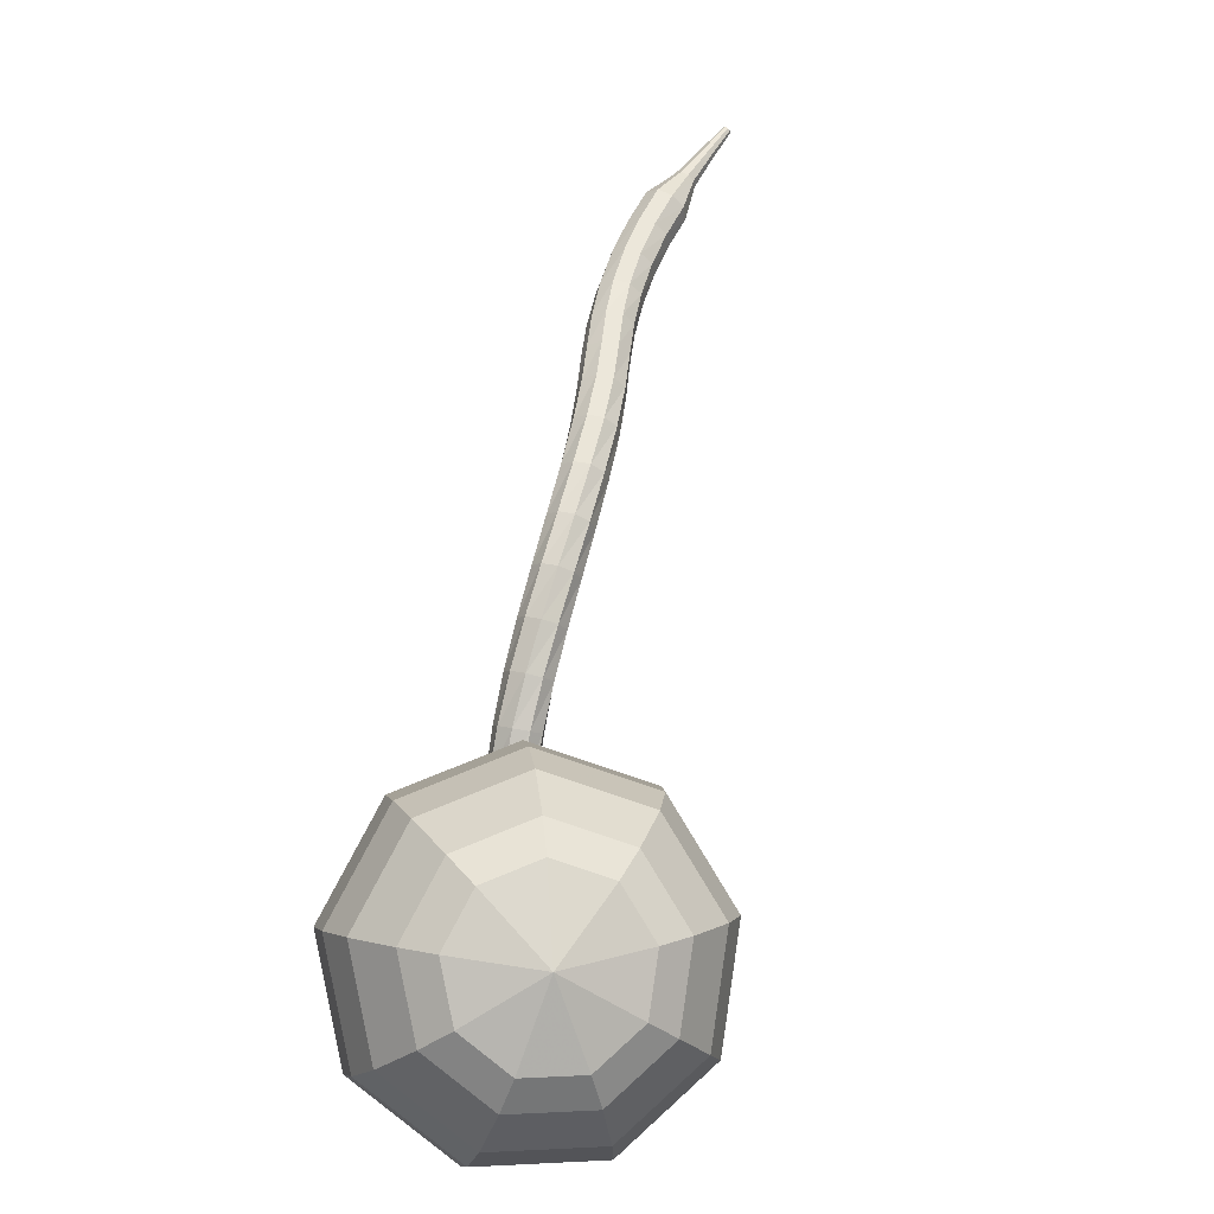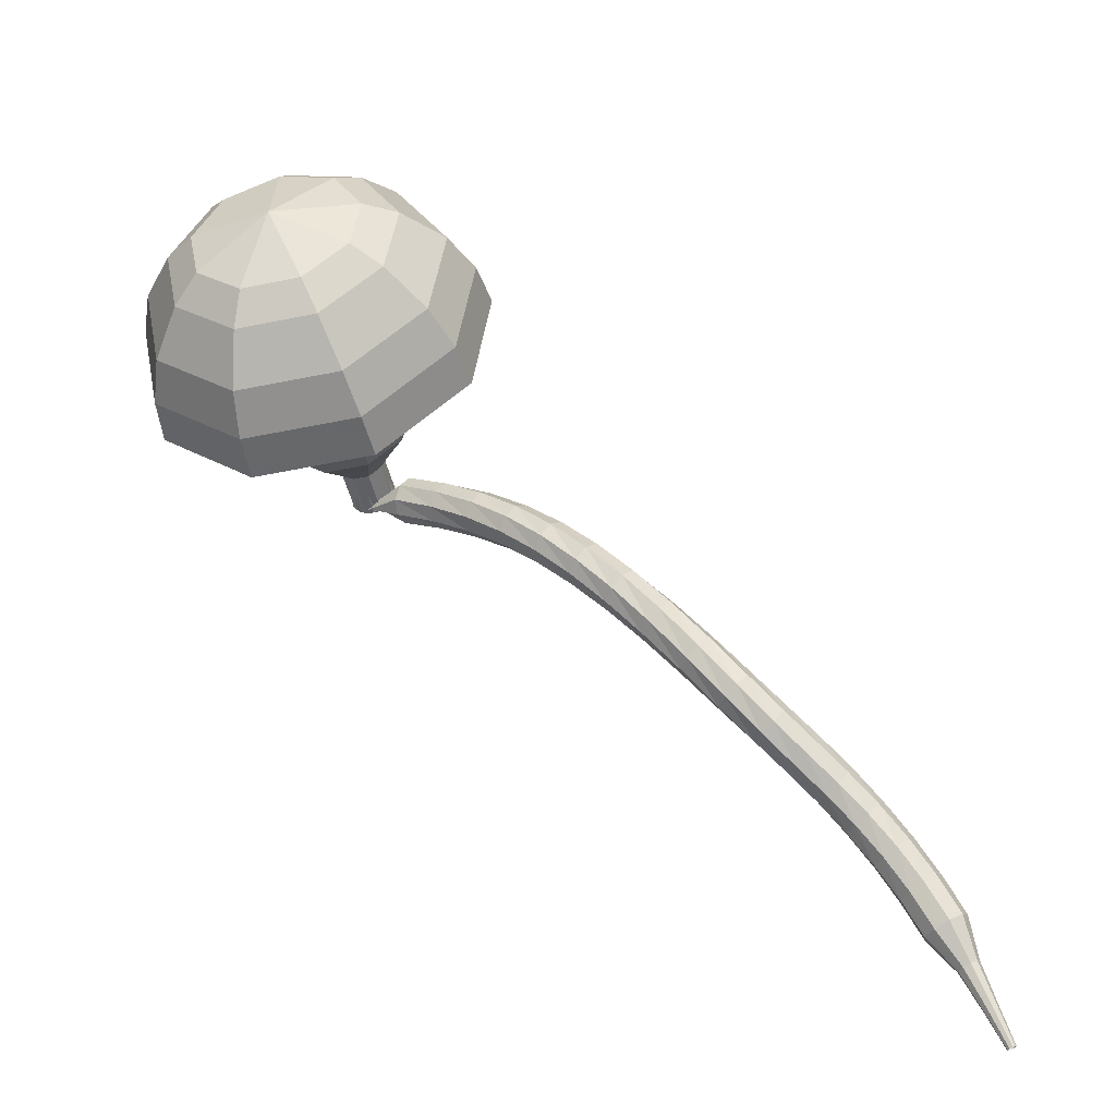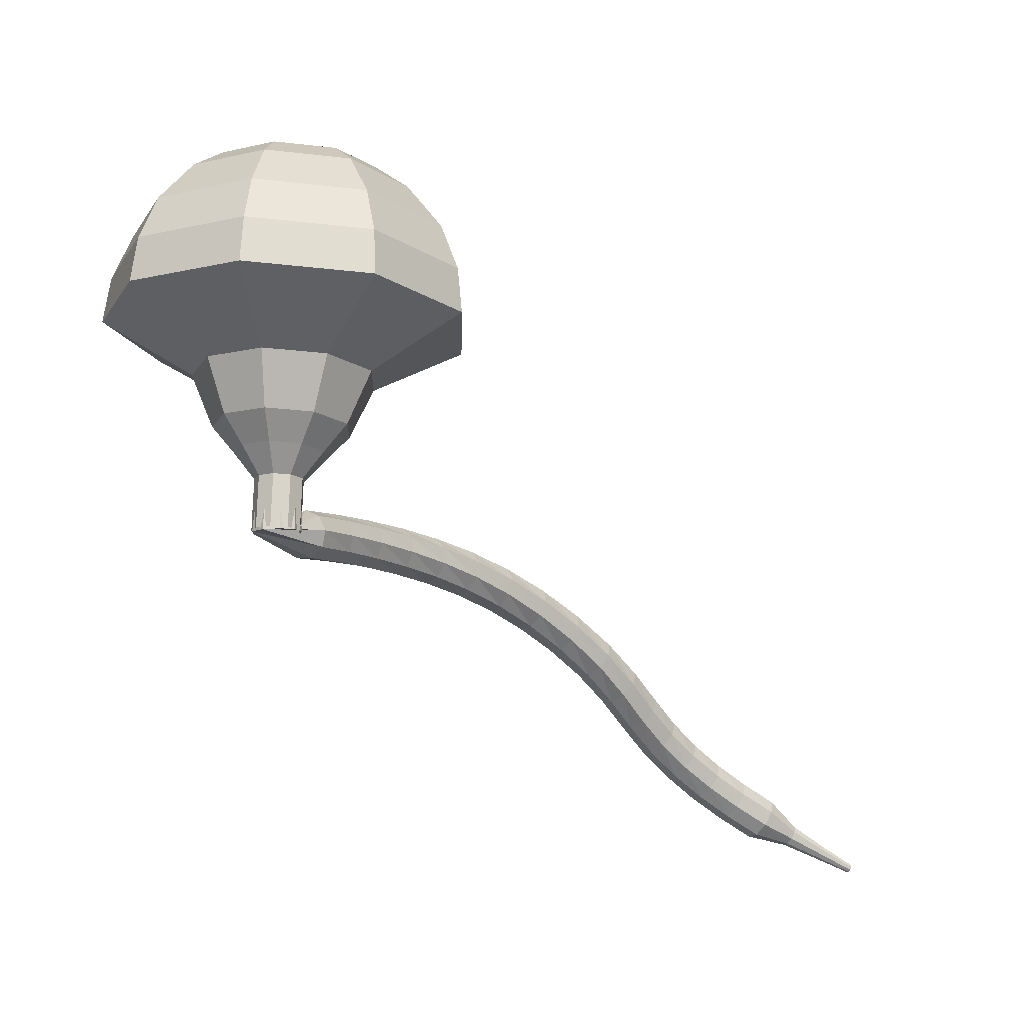
<metadata>
{"format":"obj","ext":"obj","renderer":"f3d","projection":"perspective","resolution":1024,"background":"white","views":[{"elev":76.6,"azim":147.5,"up":"+Y"},{"elev":43.2,"azim":-91.5,"up":"+Y"},{"elev":-27.5,"azim":178.3,"up":"+Y"}]}
</metadata>
<code>
g tube1
v 179.8 178.6 104.8
v 178.7 177.9 101.7
v 175.8 177.5 100
v 172.4 177.5 100.6
v 170.2 178 103.1
v 170.2 178.8 106.5
v 172.4 179.4 109
v 175.7 179.6 109.6
v 178.7 179.3 107.9
v 179.8 178.6 104.8
v 178.5 179.5 104.6
v 177.7 179 102.3
v 175.5 178.7 101.1
v 173.1 178.7 101.5
v 171.5 179.1 103.4
v 171.5 179.6 105.8
v 173 180 107.7
v 175.5 180.2 108.1
v 177.6 180 106.9
v 178.5 179.5 104.6
v 174.8 180.3 104.4
v 174.8 180.3 104.4
v 174.8 180.3 104.4
v 174.8 180.3 104.4
v 174.8 180.3 104.4
v 174.8 180.3 104.4
v 174.8 180.3 104.4
v 174.8 180.3 104.4
v 174.8 180.3 104.4
v 174.8 180.3 104.4
v 174.2 164.7 107.8
v 174.4 164.5 107.2
v 175 164.3 106.9
v 175.7 164.4 107
v 176.1 164.5 107.5
v 176.1 164.7 108.2
v 175.7 164.9 108.7
v 175 165 108.8
v 174.4 164.9 108.4
v 174.2 164.7 107.8
v 174.7 166.2 109.4
v 174.2 166.3 109
v 173.6 165.9 108.8
v 173.3 165.3 108.9
v 173.4 164.7 109.2
v 173.9 164.4 109.7
v 174.5 164.6 110
v 174.9 165.1 110.1
v 175 165.7 109.8
v 174.7 166.2 109.4
v 173.5 166.9 111
v 173 166.9 110.6
v 172.5 166.5 110.4
v 172.3 165.9 110.5
v 172.4 165.3 110.8
v 172.9 165.1 111.2
v 173.4 165.3 111.6
v 173.8 165.8 111.7
v 173.9 166.5 111.4
v 173.5 166.9 111
v 172.3 167.5 112.6
v 171.7 167.4 112.1
v 171.3 167 111.9
v 171.1 166.3 112
v 171.3 165.8 112.3
v 171.8 165.6 112.8
v 172.3 165.8 113.1
v 172.6 166.4 113.2
v 172.6 167.1 113
v 172.3 167.5 112.6
v 170.8 167.9 114
v 170.3 167.8 113.6
v 169.9 167.3 113.4
v 169.9 166.7 113.5
v 170.1 166.1 113.8
v 170.6 166 114.3
v 171.1 166.3 114.6
v 171.3 167 114.7
v 171.2 167.6 114.5
v 170.8 167.9 114
v 169.3 168.3 115.5
v 168.9 168.1 115
v 168.5 167.5 114.8
v 168.5 166.9 114.9
v 168.8 166.4 115.2
v 169.3 166.3 115.7
v 169.7 166.7 116.1
v 169.9 167.3 116.2
v 169.8 168 115.9
v 169.3 168.3 115.5
v 167.8 168.4 116.9
v 167.3 168.2 116.4
v 167.1 167.6 116.2
v 167.1 166.9 116.3
v 167.5 166.4 116.7
v 168 166.4 117.2
v 168.3 166.9 117.5
v 168.4 167.5 117.6
v 168.2 168.1 117.4
v 167.8 168.4 116.9
v 166.1 168.3 118.3
v 165.7 168 117.8
v 165.5 167.4 117.6
v 165.7 166.8 117.7
v 166.1 166.4 118.1
v 166.6 166.4 118.6
v 166.9 166.9 118.9
v 166.9 167.6 119
v 166.6 168.1 118.8
v 166.1 168.3 118.3
v 164.5 168 119.7
v 164.1 167.7 119.3
v 164 167.1 119
v 164.3 166.4 119.1
v 164.7 166.1 119.5
v 165.2 166.2 120
v 165.4 166.7 120.4
v 165.3 167.4 120.5
v 165 167.9 120.2
v 164.5 168 119.7
v 162.8 167.5 121.2
v 162.5 167.1 120.7
v 162.5 166.5 120.5
v 162.8 165.9 120.6
v 163.3 165.6 121
v 163.7 165.8 121.5
v 163.9 166.3 121.8
v 163.8 167 121.9
v 163.3 167.4 121.7
v 162.8 167.5 121.2
v 161.3 166.8 122.7
v 161 166.4 122.2
v 161.1 165.8 122
v 161.4 165.2 122.1
v 162 165 122.4
v 162.4 165.2 122.9
v 162.5 165.8 123.3
v 162.3 166.4 123.4
v 161.8 166.8 123.1
v 161.3 166.8 122.7
v 160 166.1 124.1
v 159.7 165.6 123.6
v 159.8 165 123.4
v 160.3 164.5 123.5
v 160.8 164.3 123.8
v 161.2 164.6 124.3
v 161.3 165.1 124.7
v 161 165.7 124.8
v 160.5 166.1 124.5
v 160 166.1 124.1
v 158.9 165.3 125.3
v 158.7 164.8 124.9
v 158.9 164.2 124.6
v 159.3 163.7 124.7
v 159.9 163.6 125.1
v 160.3 163.9 125.6
v 160.3 164.4 126
v 160 165 126
v 159.4 165.4 125.8
v 158.9 165.3 125.3
v 158 164.6 126.5
v 157.7 164.1 126
v 157.9 163.5 125.8
v 158.3 163 125.9
v 158.9 162.8 126.3
v 159.2 163.1 126.8
v 159.3 163.7 127.2
v 159 164.3 127.3
v 158.4 164.6 127
v 158 164.6 126.5
v 156.9 163.9 127.6
v 156.7 163.5 127.1
v 156.8 162.9 126.9
v 157.2 162.3 127
v 157.7 162.1 127.4
v 158.1 162.3 127.9
v 158.1 162.9 128.3
v 157.9 163.5 128.4
v 157.4 163.9 128.1
v 156.9 163.9 127.6
v 155.7 163.3 128.7
v 155.5 162.9 128.2
v 155.6 162.3 127.9
v 155.9 161.7 128
v 156.4 161.5 128.4
v 156.7 161.6 129
v 156.8 162.2 129.4
v 156.6 162.8 129.5
v 156.2 163.2 129.2
v 155.7 163.3 128.7
v 154.4 162.7 129.6
v 154.2 162.3 129.1
v 154.3 161.7 128.8
v 154.6 161.1 128.9
v 155 160.8 129.4
v 155.3 161 129.9
v 155.4 161.5 130.4
v 155.2 162.1 130.5
v 154.8 162.6 130.2
v 154.4 162.7 129.6
v 153 162.1 130.5
v 152.8 161.8 129.9
v 152.9 161.2 129.6
v 153.2 160.6 129.7
v 153.6 160.3 130.2
v 153.9 160.4 130.8
v 153.9 160.9 131.3
v 153.7 161.5 131.4
v 153.3 162 131.1
v 153 162.1 130.5
v 151.7 161.1 131.2
v 151.6 160.9 130.9
v 151.7 160.6 130.8
v 151.8 160.3 130.8
v 152 160.1 131.1
v 152.1 160.2 131.4
v 152.1 160.4 131.6
v 152 160.7 131.7
v 151.9 161 131.5
v 151.7 161.1 131.2
v 150.3 160.3 131.9
v 150.2 160.2 131.7
v 150.2 160 131.6
v 150.3 159.8 131.7
v 150.4 159.7 131.8
v 150.5 159.7 132
v 150.5 159.9 132.2
v 150.5 160.1 132.2
v 150.4 160.3 132.1
v 150.3 160.3 131.9
v 148.8 159.6 132.6
v 148.7 159.6 132.5
v 148.8 159.4 132.4
v 148.8 159.3 132.4
v 148.9 159.2 132.5
v 148.9 159.3 132.6
v 148.9 159.4 132.7
v 148.9 159.5 132.8
v 148.8 159.6 132.7
v 148.8 159.6 132.6
f 1 2 12
f 12 11 1
f 2 3 13
f 13 12 2
f 3 4 14
f 14 13 3
f 4 5 15
f 15 14 4
f 5 6 16
f 16 15 5
f 6 7 17
f 17 16 6
f 7 8 18
f 18 17 7
f 8 9 19
f 19 18 8
f 9 10 20
f 20 19 9
f 11 12 22
f 22 21 11
f 12 13 23
f 23 22 12
f 13 14 24
f 24 23 13
f 14 15 25
f 25 24 14
f 15 16 26
f 26 25 15
f 16 17 27
f 27 26 16
f 17 18 28
f 28 27 17
f 18 19 29
f 29 28 18
f 19 20 30
f 30 29 19
f 21 22 32
f 32 31 21
f 22 23 33
f 33 32 22
f 23 24 34
f 34 33 23
f 24 25 35
f 35 34 24
f 25 26 36
f 36 35 25
f 26 27 37
f 37 36 26
f 27 28 38
f 38 37 27
f 28 29 39
f 39 38 28
f 29 30 40
f 40 39 29
f 31 32 42
f 42 41 31
f 32 33 43
f 43 42 32
f 33 34 44
f 44 43 33
f 34 35 45
f 45 44 34
f 35 36 46
f 46 45 35
f 36 37 47
f 47 46 36
f 37 38 48
f 48 47 37
f 38 39 49
f 49 48 38
f 39 40 50
f 50 49 39
f 41 42 52
f 52 51 41
f 42 43 53
f 53 52 42
f 43 44 54
f 54 53 43
f 44 45 55
f 55 54 44
f 45 46 56
f 56 55 45
f 46 47 57
f 57 56 46
f 47 48 58
f 58 57 47
f 48 49 59
f 59 58 48
f 49 50 60
f 60 59 49
f 51 52 62
f 62 61 51
f 52 53 63
f 63 62 52
f 53 54 64
f 64 63 53
f 54 55 65
f 65 64 54
f 55 56 66
f 66 65 55
f 56 57 67
f 67 66 56
f 57 58 68
f 68 67 57
f 58 59 69
f 69 68 58
f 59 60 70
f 70 69 59
f 61 62 72
f 72 71 61
f 62 63 73
f 73 72 62
f 63 64 74
f 74 73 63
f 64 65 75
f 75 74 64
f 65 66 76
f 76 75 65
f 66 67 77
f 77 76 66
f 67 68 78
f 78 77 67
f 68 69 79
f 79 78 68
f 69 70 80
f 80 79 69
f 71 72 82
f 82 81 71
f 72 73 83
f 83 82 72
f 73 74 84
f 84 83 73
f 74 75 85
f 85 84 74
f 75 76 86
f 86 85 75
f 76 77 87
f 87 86 76
f 77 78 88
f 88 87 77
f 78 79 89
f 89 88 78
f 79 80 90
f 90 89 79
f 81 82 92
f 92 91 81
f 82 83 93
f 93 92 82
f 83 84 94
f 94 93 83
f 84 85 95
f 95 94 84
f 85 86 96
f 96 95 85
f 86 87 97
f 97 96 86
f 87 88 98
f 98 97 87
f 88 89 99
f 99 98 88
f 89 90 100
f 100 99 89
f 91 92 102
f 102 101 91
f 92 93 103
f 103 102 92
f 93 94 104
f 104 103 93
f 94 95 105
f 105 104 94
f 95 96 106
f 106 105 95
f 96 97 107
f 107 106 96
f 97 98 108
f 108 107 97
f 98 99 109
f 109 108 98
f 99 100 110
f 110 109 99
f 101 102 112
f 112 111 101
f 102 103 113
f 113 112 102
f 103 104 114
f 114 113 103
f 104 105 115
f 115 114 104
f 105 106 116
f 116 115 105
f 106 107 117
f 117 116 106
f 107 108 118
f 118 117 107
f 108 109 119
f 119 118 108
f 109 110 120
f 120 119 109
f 111 112 122
f 122 121 111
f 112 113 123
f 123 122 112
f 113 114 124
f 124 123 113
f 114 115 125
f 125 124 114
f 115 116 126
f 126 125 115
f 116 117 127
f 127 126 116
f 117 118 128
f 128 127 117
f 118 119 129
f 129 128 118
f 119 120 130
f 130 129 119
f 121 122 132
f 132 131 121
f 122 123 133
f 133 132 122
f 123 124 134
f 134 133 123
f 124 125 135
f 135 134 124
f 125 126 136
f 136 135 125
f 126 127 137
f 137 136 126
f 127 128 138
f 138 137 127
f 128 129 139
f 139 138 128
f 129 130 140
f 140 139 129
f 131 132 142
f 142 141 131
f 132 133 143
f 143 142 132
f 133 134 144
f 144 143 133
f 134 135 145
f 145 144 134
f 135 136 146
f 146 145 135
f 136 137 147
f 147 146 136
f 137 138 148
f 148 147 137
f 138 139 149
f 149 148 138
f 139 140 150
f 150 149 139
f 141 142 152
f 152 151 141
f 142 143 153
f 153 152 142
f 143 144 154
f 154 153 143
f 144 145 155
f 155 154 144
f 145 146 156
f 156 155 145
f 146 147 157
f 157 156 146
f 147 148 158
f 158 157 147
f 148 149 159
f 159 158 148
f 149 150 160
f 160 159 149
f 151 152 162
f 162 161 151
f 152 153 163
f 163 162 152
f 153 154 164
f 164 163 153
f 154 155 165
f 165 164 154
f 155 156 166
f 166 165 155
f 156 157 167
f 167 166 156
f 157 158 168
f 168 167 157
f 158 159 169
f 169 168 158
f 159 160 170
f 170 169 159
f 161 162 172
f 172 171 161
f 162 163 173
f 173 172 162
f 163 164 174
f 174 173 163
f 164 165 175
f 175 174 164
f 165 166 176
f 176 175 165
f 166 167 177
f 177 176 166
f 167 168 178
f 178 177 167
f 168 169 179
f 179 178 168
f 169 170 180
f 180 179 169
f 171 172 182
f 182 181 171
f 172 173 183
f 183 182 172
f 173 174 184
f 184 183 173
f 174 175 185
f 185 184 174
f 175 176 186
f 186 185 175
f 176 177 187
f 187 186 176
f 177 178 188
f 188 187 177
f 178 179 189
f 189 188 178
f 179 180 190
f 190 189 179
f 181 182 192
f 192 191 181
f 182 183 193
f 193 192 182
f 183 184 194
f 194 193 183
f 184 185 195
f 195 194 184
f 185 186 196
f 196 195 185
f 186 187 197
f 197 196 186
f 187 188 198
f 198 197 187
f 188 189 199
f 199 198 188
f 189 190 200
f 200 199 189
f 191 192 202
f 202 201 191
f 192 193 203
f 203 202 192
f 193 194 204
f 204 203 193
f 194 195 205
f 205 204 194
f 195 196 206
f 206 205 195
f 196 197 207
f 207 206 196
f 197 198 208
f 208 207 197
f 198 199 209
f 209 208 198
f 199 200 210
f 210 209 199
f 201 202 212
f 212 211 201
f 202 203 213
f 213 212 202
f 203 204 214
f 214 213 203
f 204 205 215
f 215 214 204
f 205 206 216
f 216 215 205
f 206 207 217
f 217 216 206
f 207 208 218
f 218 217 207
f 208 209 219
f 219 218 208
f 209 210 220
f 220 219 209
f 211 212 222
f 222 221 211
f 212 213 223
f 223 222 212
f 213 214 224
f 224 223 213
f 214 215 225
f 225 224 214
f 215 216 226
f 226 225 215
f 216 217 227
f 227 226 216
f 217 218 228
f 228 227 217
f 218 219 229
f 229 228 218
f 219 220 230
f 230 229 219
f 221 222 232
f 232 231 221
f 222 223 233
f 233 232 222
f 223 224 234
f 234 233 223
f 224 225 235
f 235 234 224
f 225 226 236
f 236 235 225
f 226 227 237
f 237 236 226
f 227 228 238
f 238 237 227
f 228 229 239
f 239 238 228
f 229 230 240
f 240 239 229
v 176.2 164.7 107.8
v 175.9 164.5 107.2
v 175.3 164.4 106.9
v 174.7 164.5 107
v 174.2 164.6 107.5
v 174.2 164.7 108.2
v 174.7 164.8 108.7
v 175.3 164.9 108.8
v 175.9 164.8 108.5
v 176.2 164.7 107.8
v 176.1 165.7 107.6
v 175.9 165.6 107
v 175.3 165.5 106.6
v 174.7 165.5 106.8
v 174.2 165.6 107.3
v 174.2 165.8 107.9
v 174.6 165.9 108.5
v 175.3 165.9 108.6
v 175.9 165.9 108.2
v 176.1 165.7 107.6
v 176.1 166.8 107.4
v 175.9 166.6 106.7
v 175.3 166.5 106.4
v 174.6 166.5 106.5
v 174.2 166.6 107
v 174.2 166.8 107.7
v 174.6 166.9 108.2
v 175.3 167 108.3
v 175.9 166.9 108
v 176.1 166.8 107.4
v 177 167.8 107.1
v 176.5 167.6 106
v 175.4 167.4 105.3
v 174.2 167.4 105.6
v 173.3 167.6 106.5
v 173.3 167.9 107.8
v 174.2 168.1 108.7
v 175.4 168.2 108.9
v 176.5 168.1 108.3
v 177 167.8 107.1
v 177.9 168.9 106.9
v 177.2 168.5 105.2
v 175.6 168.2 104.2
v 173.7 168.3 104.5
v 172.4 168.6 106
v 172.4 169 107.9
v 173.7 169.3 109.3
v 175.6 169.4 109.6
v 177.2 169.3 108.7
v 177.9 168.9 106.9
v 178.8 171 106.5
v 177.9 170.5 104.1
v 175.7 170.1 102.9
v 173.2 170.2 103.3
v 171.5 170.6 105.2
v 171.5 171.1 107.7
v 173.2 171.6 109.6
v 175.7 171.7 110.1
v 177.9 171.5 108.8
v 178.8 171 106.5
v 182.5 173.2 106
v 180.8 172.1 101.3
v 176.3 171.4 98.79
v 171.3 171.5 99.66
v 168 172.3 103.5
v 167.9 173.4 108.5
v 171.2 174.3 112.3
v 176.3 174.6 113.2
v 180.7 174.2 110.7
v 182.5 173.2 106
v 182.2 175 105.6
v 180.5 173.9 101
v 176.3 173.3 98.61
v 171.4 173.4 99.46
v 168.2 174.2 103.2
v 168.1 175.2 108
v 171.3 176.1 111.7
v 176.2 176.4 112.6
v 180.5 175.9 110.2
v 182.2 175 105.6
v 181.4 176.8 105.2
v 179.9 175.9 101.1
v 176.1 175.3 98.95
v 171.7 175.4 99.7
v 168.8 176.1 103
v 168.8 177 107.4
v 171.7 177.8 110.7
v 176 178.1 111.4
v 179.9 177.7 109.3
v 181.4 176.8 105.2
v 179.8 178.6 104.8
v 178.7 177.9 101.7
v 175.8 177.5 100
v 172.4 177.5 100.6
v 170.2 178 103.1
v 170.2 178.8 106.5
v 172.4 179.4 109
v 175.7 179.6 109.6
v 178.7 179.3 107.9
v 179.8 178.6 104.8
v 178.5 179.5 104.6
v 177.7 179 102.3
v 175.5 178.7 101.1
v 173.1 178.7 101.5
v 171.5 179.1 103.4
v 171.5 179.6 105.8
v 173 180 107.7
v 175.5 180.2 108.1
v 177.6 180 106.9
v 178.5 179.5 104.6
v 174.8 180.3 104.4
v 174.8 180.3 104.4
v 174.8 180.3 104.4
v 174.8 180.3 104.4
v 174.8 180.3 104.4
v 174.8 180.3 104.4
v 174.8 180.3 104.4
v 174.8 180.3 104.4
v 174.8 180.3 104.4
v 174.8 180.3 104.4
f 241 242 252
f 252 251 241
f 242 243 253
f 253 252 242
f 243 244 254
f 254 253 243
f 244 245 255
f 255 254 244
f 245 246 256
f 256 255 245
f 246 247 257
f 257 256 246
f 247 248 258
f 258 257 247
f 248 249 259
f 259 258 248
f 249 250 260
f 260 259 249
f 251 252 262
f 262 261 251
f 252 253 263
f 263 262 252
f 253 254 264
f 264 263 253
f 254 255 265
f 265 264 254
f 255 256 266
f 266 265 255
f 256 257 267
f 267 266 256
f 257 258 268
f 268 267 257
f 258 259 269
f 269 268 258
f 259 260 270
f 270 269 259
f 261 262 272
f 272 271 261
f 262 263 273
f 273 272 262
f 263 264 274
f 274 273 263
f 264 265 275
f 275 274 264
f 265 266 276
f 276 275 265
f 266 267 277
f 277 276 266
f 267 268 278
f 278 277 267
f 268 269 279
f 279 278 268
f 269 270 280
f 280 279 269
f 271 272 282
f 282 281 271
f 272 273 283
f 283 282 272
f 273 274 284
f 284 283 273
f 274 275 285
f 285 284 274
f 275 276 286
f 286 285 275
f 276 277 287
f 287 286 276
f 277 278 288
f 288 287 277
f 278 279 289
f 289 288 278
f 279 280 290
f 290 289 279
f 281 282 292
f 292 291 281
f 282 283 293
f 293 292 282
f 283 284 294
f 294 293 283
f 284 285 295
f 295 294 284
f 285 286 296
f 296 295 285
f 286 287 297
f 297 296 286
f 287 288 298
f 298 297 287
f 288 289 299
f 299 298 288
f 289 290 300
f 300 299 289
f 291 292 302
f 302 301 291
f 292 293 303
f 303 302 292
f 293 294 304
f 304 303 293
f 294 295 305
f 305 304 294
f 295 296 306
f 306 305 295
f 296 297 307
f 307 306 296
f 297 298 308
f 308 307 297
f 298 299 309
f 309 308 298
f 299 300 310
f 310 309 299
f 301 302 312
f 312 311 301
f 302 303 313
f 313 312 302
f 303 304 314
f 314 313 303
f 304 305 315
f 315 314 304
f 305 306 316
f 316 315 305
f 306 307 317
f 317 316 306
f 307 308 318
f 318 317 307
f 308 309 319
f 319 318 308
f 309 310 320
f 320 319 309
f 311 312 322
f 322 321 311
f 312 313 323
f 323 322 312
f 313 314 324
f 324 323 313
f 314 315 325
f 325 324 314
f 315 316 326
f 326 325 315
f 316 317 327
f 327 326 316
f 317 318 328
f 328 327 317
f 318 319 329
f 329 328 318
f 319 320 330
f 330 329 319
f 321 322 332
f 332 331 321
f 322 323 333
f 333 332 322
f 323 324 334
f 334 333 323
f 324 325 335
f 335 334 324
f 325 326 336
f 336 335 325
f 326 327 337
f 337 336 326
f 327 328 338
f 338 337 327
f 328 329 339
f 339 338 328
f 329 330 340
f 340 339 329
f 331 332 342
f 342 341 331
f 332 333 343
f 343 342 332
f 333 334 344
f 344 343 333
f 334 335 345
f 345 344 334
f 335 336 346
f 346 345 335
f 336 337 347
f 347 346 336
f 337 338 348
f 348 347 337
f 338 339 349
f 349 348 338
f 339 340 350
f 350 349 339
f 341 342 352
f 352 351 341
f 342 343 353
f 353 352 342
f 343 344 354
f 354 353 343
f 344 345 355
f 355 354 344
f 345 346 356
f 356 355 345
f 346 347 357
f 357 356 346
f 347 348 358
f 358 357 347
f 348 349 359
f 359 358 348
f 349 350 360
f 360 359 349
g

</code>
